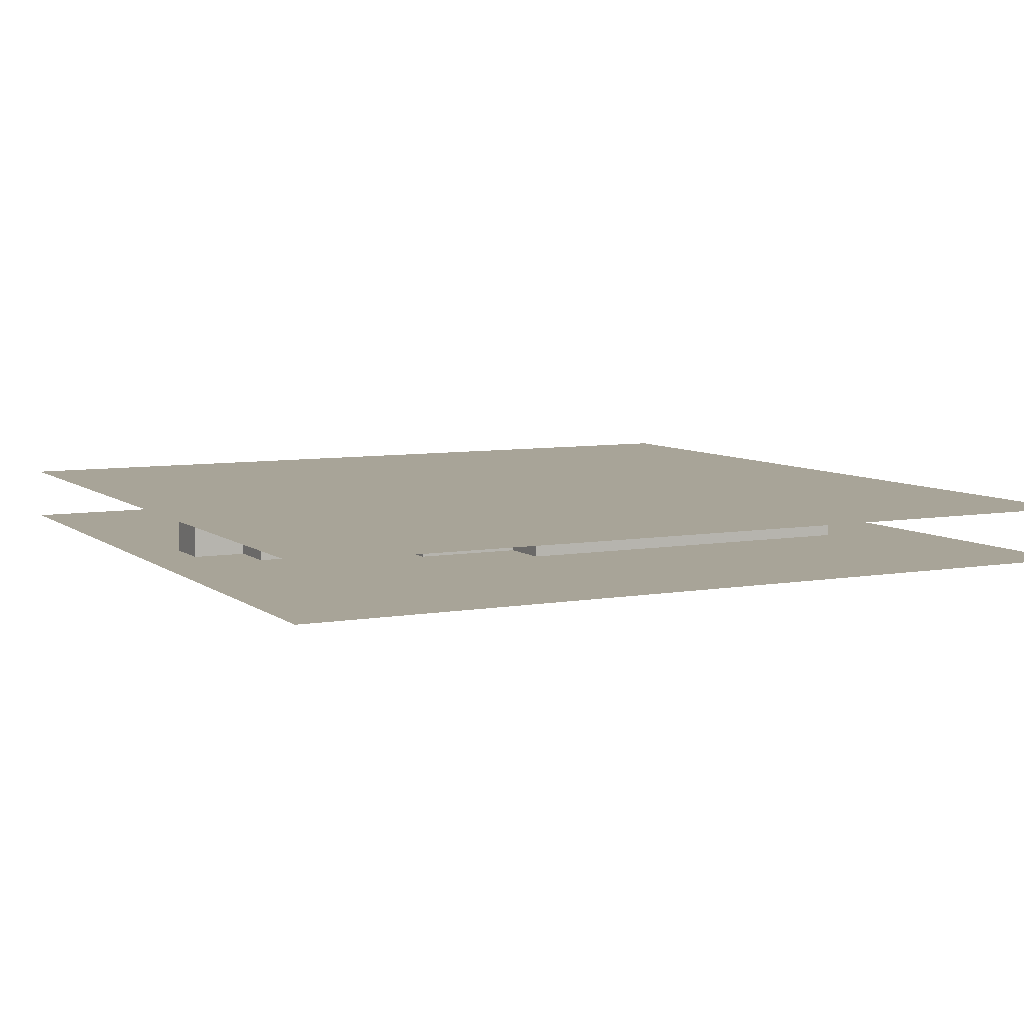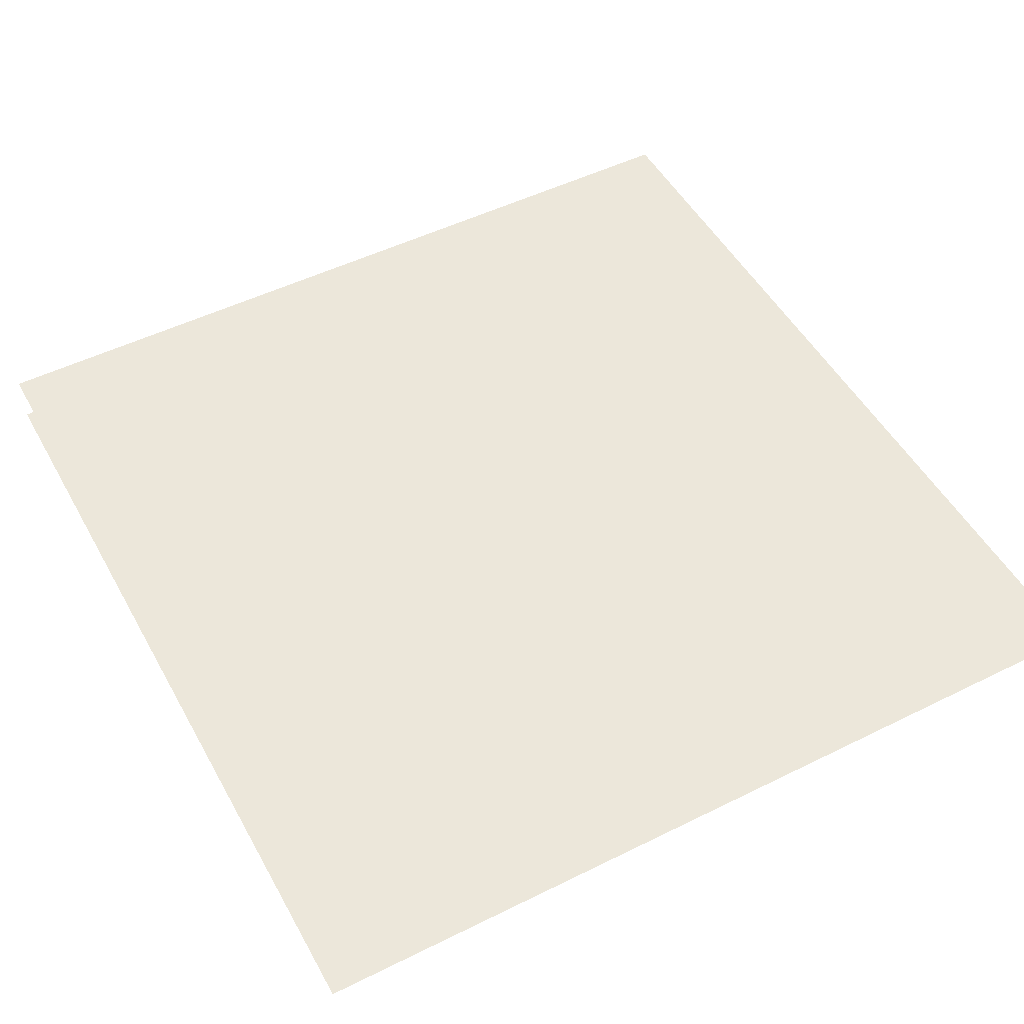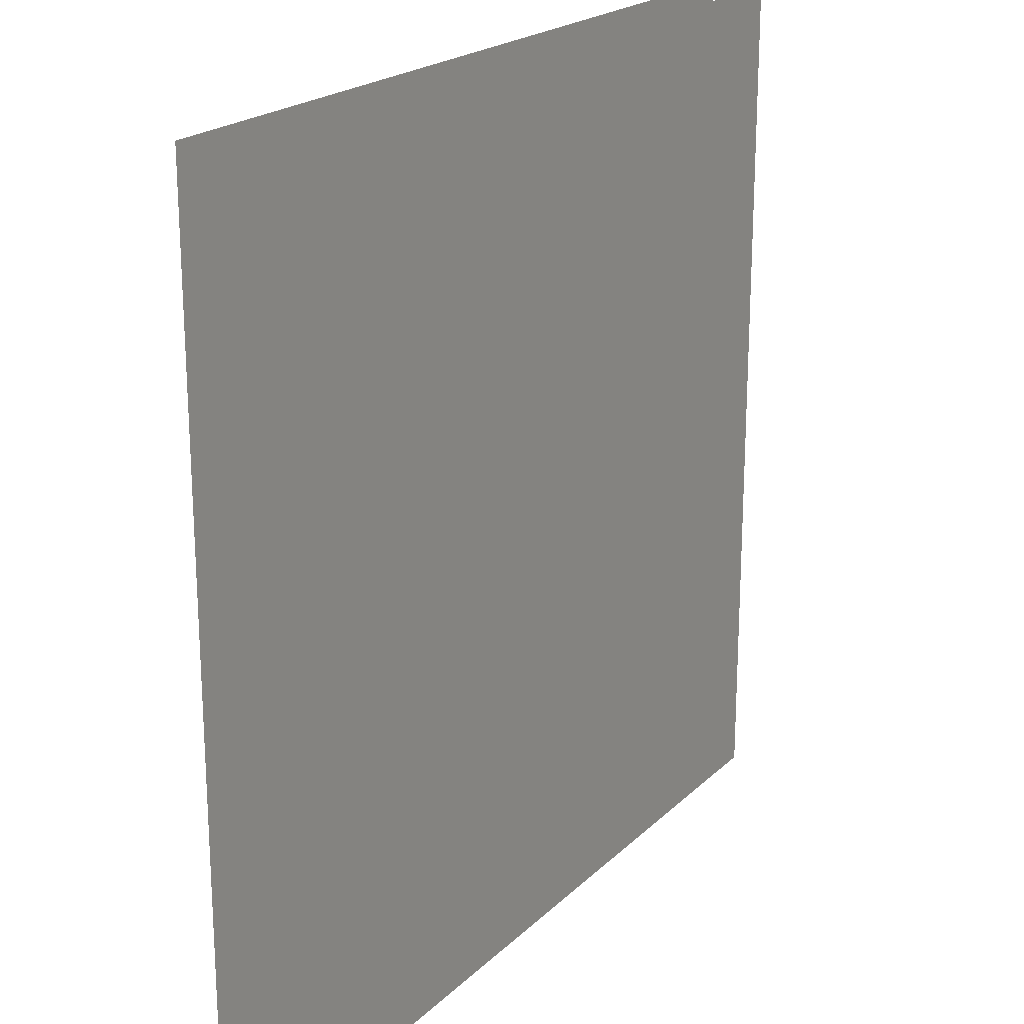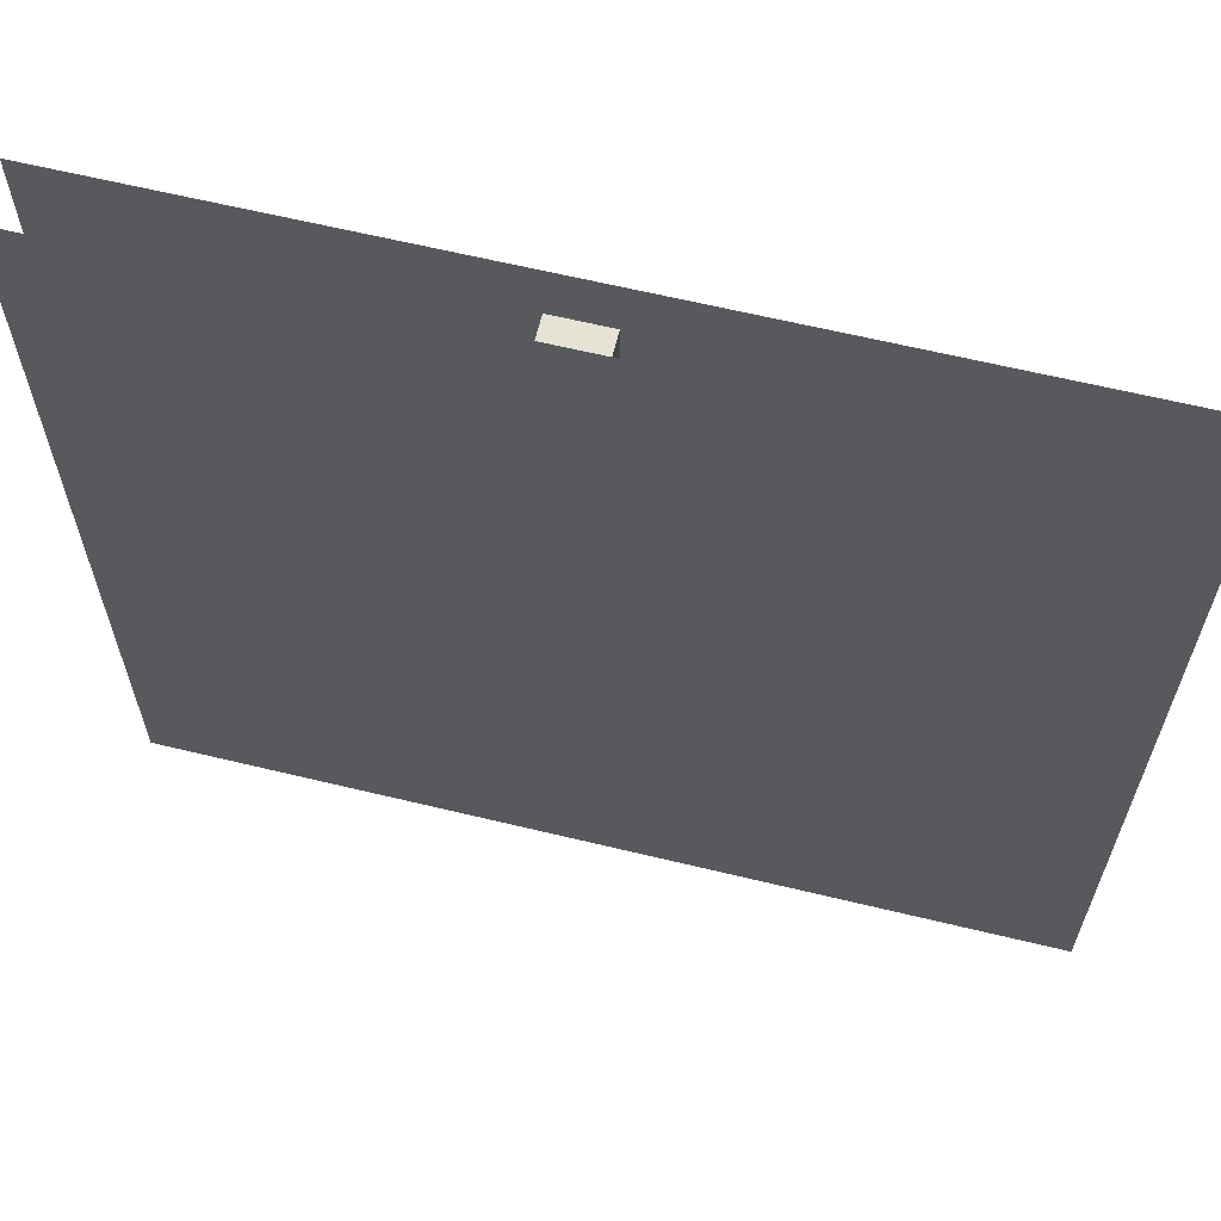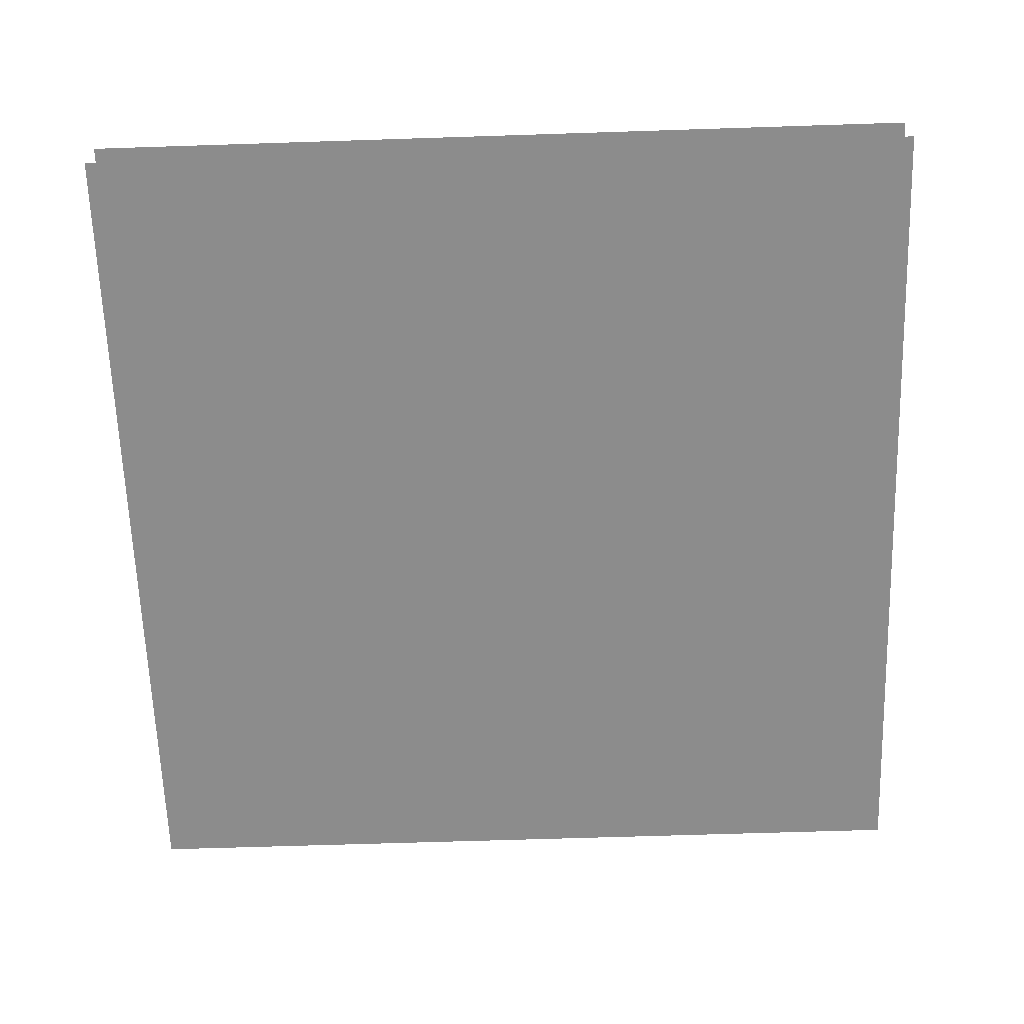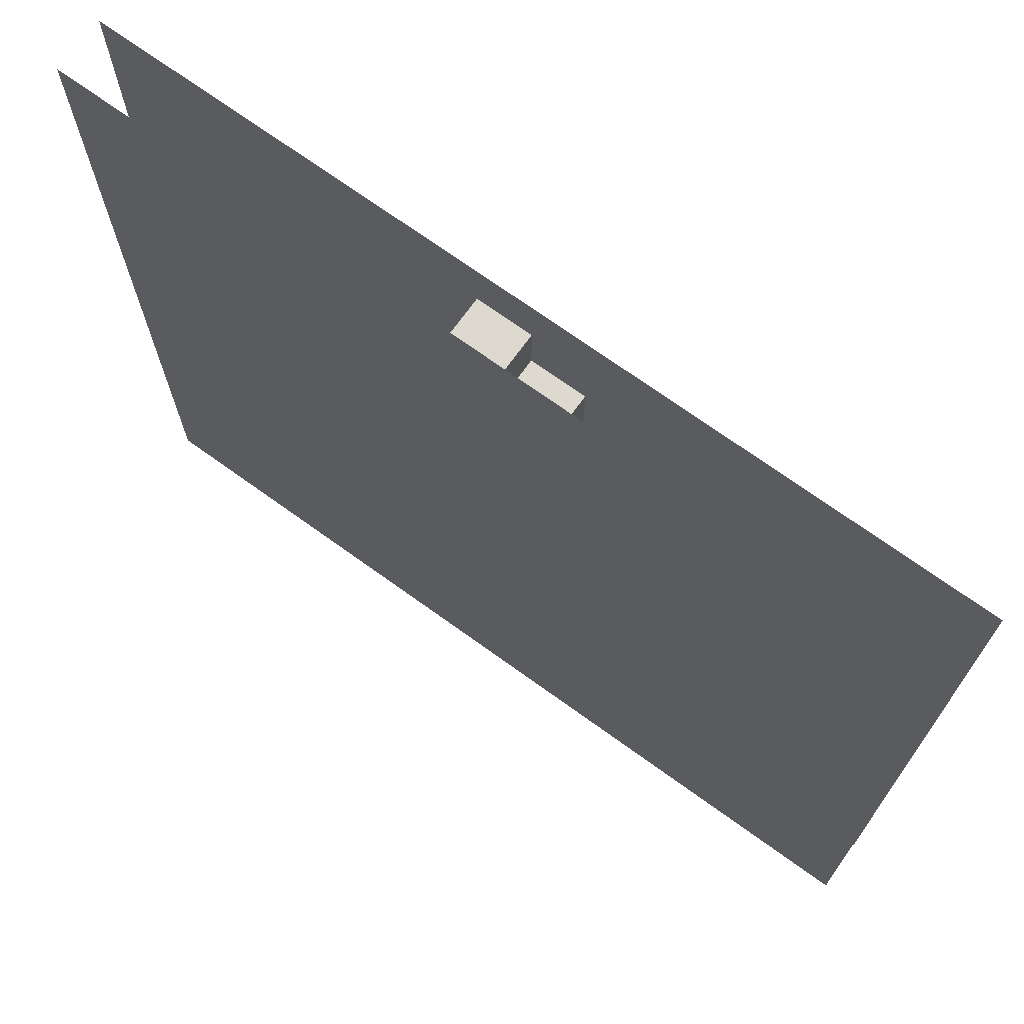
<metadata>
{"format":"obj","ext":"obj","renderer":"f3d","projection":"perspective","resolution":1024,"background":"white","views":[{"elev":7.0,"azim":-117.1,"up":"+Z"},{"elev":50.6,"azim":151.6,"up":"+Z"},{"elev":21.0,"azim":121.9,"up":"+Y"},{"elev":63.8,"azim":-166.3,"up":"+Y"},{"elev":-64.2,"azim":1.9,"up":"+Z"},{"elev":71.4,"azim":-144.2,"up":"+Y"}]}
</metadata>
<code>
v 1 1 0.4688
v 1 0 0.4688
v 0 0 0.4688
v 0 1 0.4688
v 0 1 0.5312
v 0 0 0.5312
v 1 0 0.5312
v 1 1 0.5312
v 0.5 0.9375 0.4688
v 0.5 0.9375 0.5312
v 0.5625 0.9375 0.5312
v 0.5625 0.9375 0.4688
v 0.5 0.875 0.4688
v 0.5 0.875 0.5312
v 0.5625 0.75 0.5312
v 0.5625 0.75 0.4688
v 0.4375 0.875 0.4688
v 0.4375 0.875 0.5312
v 0.4375 0.6875 0.4688
v 0.4375 0.6875 0.5312
v 0.5 0.75 0.5312
v 0.5 0.75 0.4688
v 0.5 0.6875 0.5312
v 0.5 0.6875 0.4688
v 0.375 0.6875 0.4688
v 0.375 0.6875 0.5312
v 0.625 0.6875 0.5312
v 0.625 0.6875 0.4688
v 0.375 0.5625 0.4688
v 0.375 0.5625 0.5312
v 0.625 0.5625 0.5312
v 0.625 0.5625 0.4688
v 0.3125 0.5625 0.4688
v 0.3125 0.5625 0.5312
v 0.6875 0.5625 0.5312
v 0.6875 0.5625 0.4688
v 0.3125 0.125 0.4688
v 0.3125 0.125 0.5312
v 0.6875 0.125 0.5312
v 0.6875 0.125 0.4688
f 1 2 3 4
f 5 6 7 8
f 9 10 11 12
f 9 13 14 10
f 11 15 16 12
f 17 18 14 13
f 17 19 20 18
f 21 22 16 15
f 21 23 24 22
f 25 26 27 28
f 25 29 30 26
f 27 31 32 28
f 33 34 35 36
f 33 37 38 34
f 35 39 40 36
f 38 37 40 39

</code>
